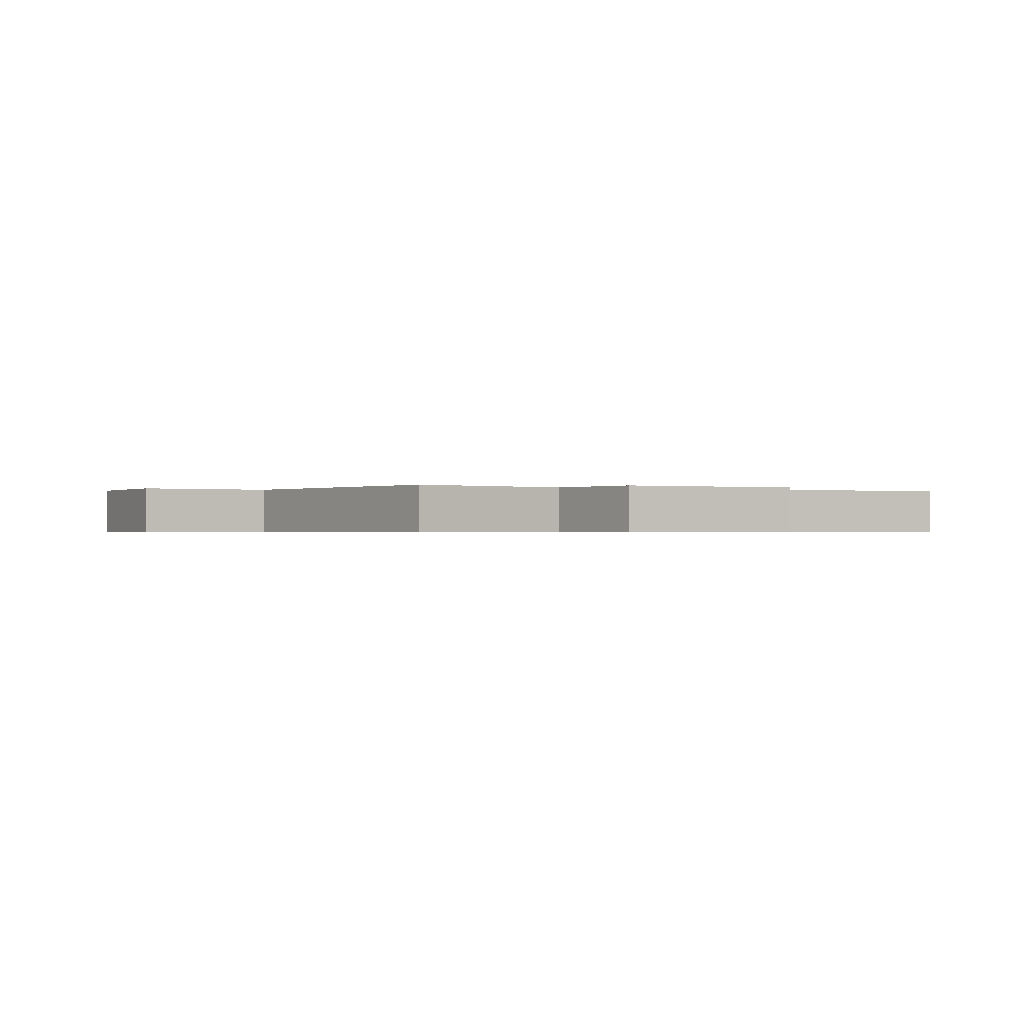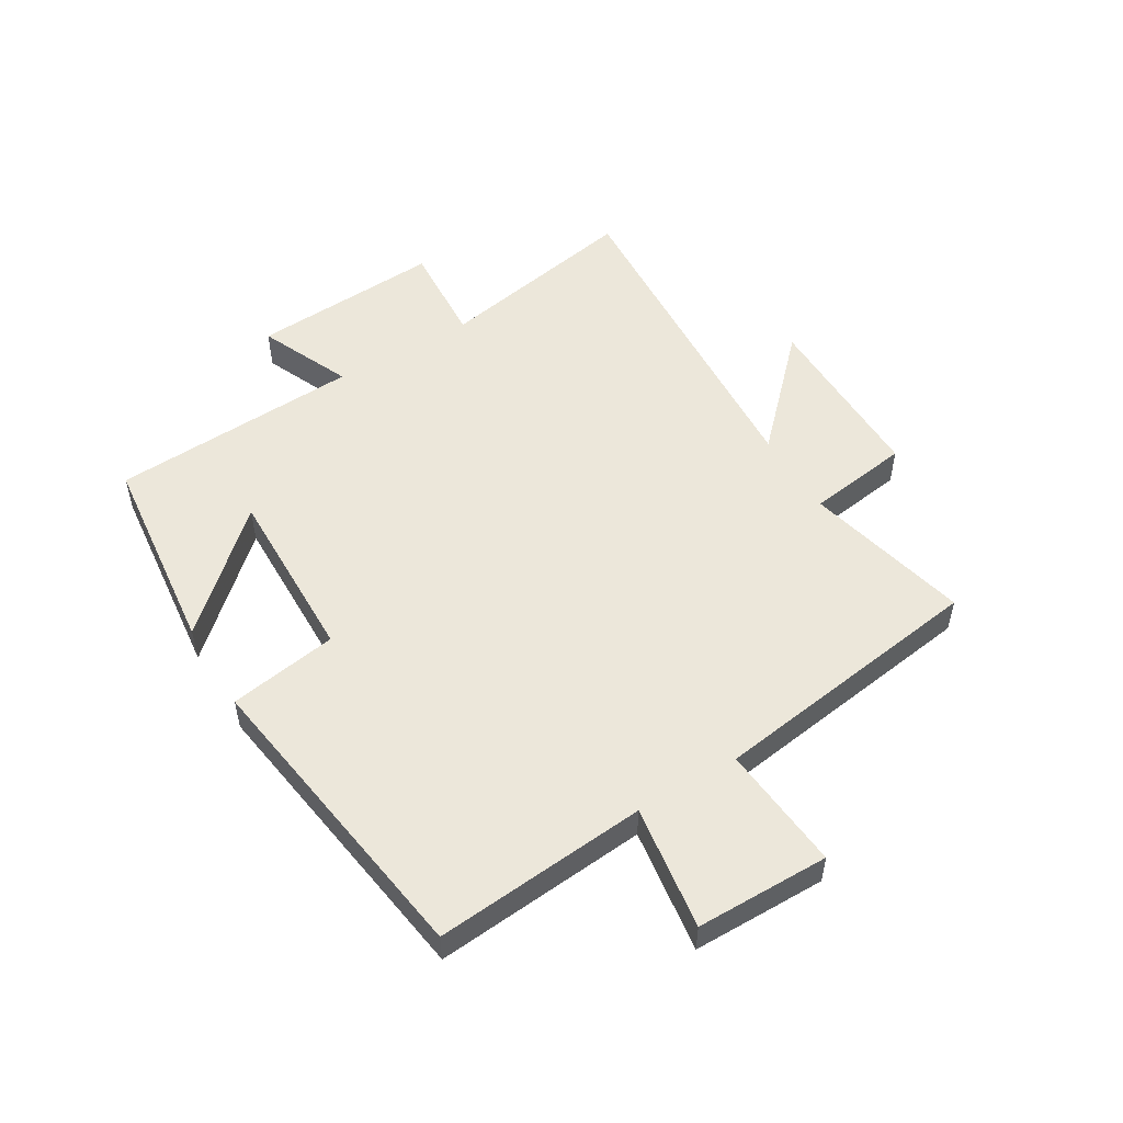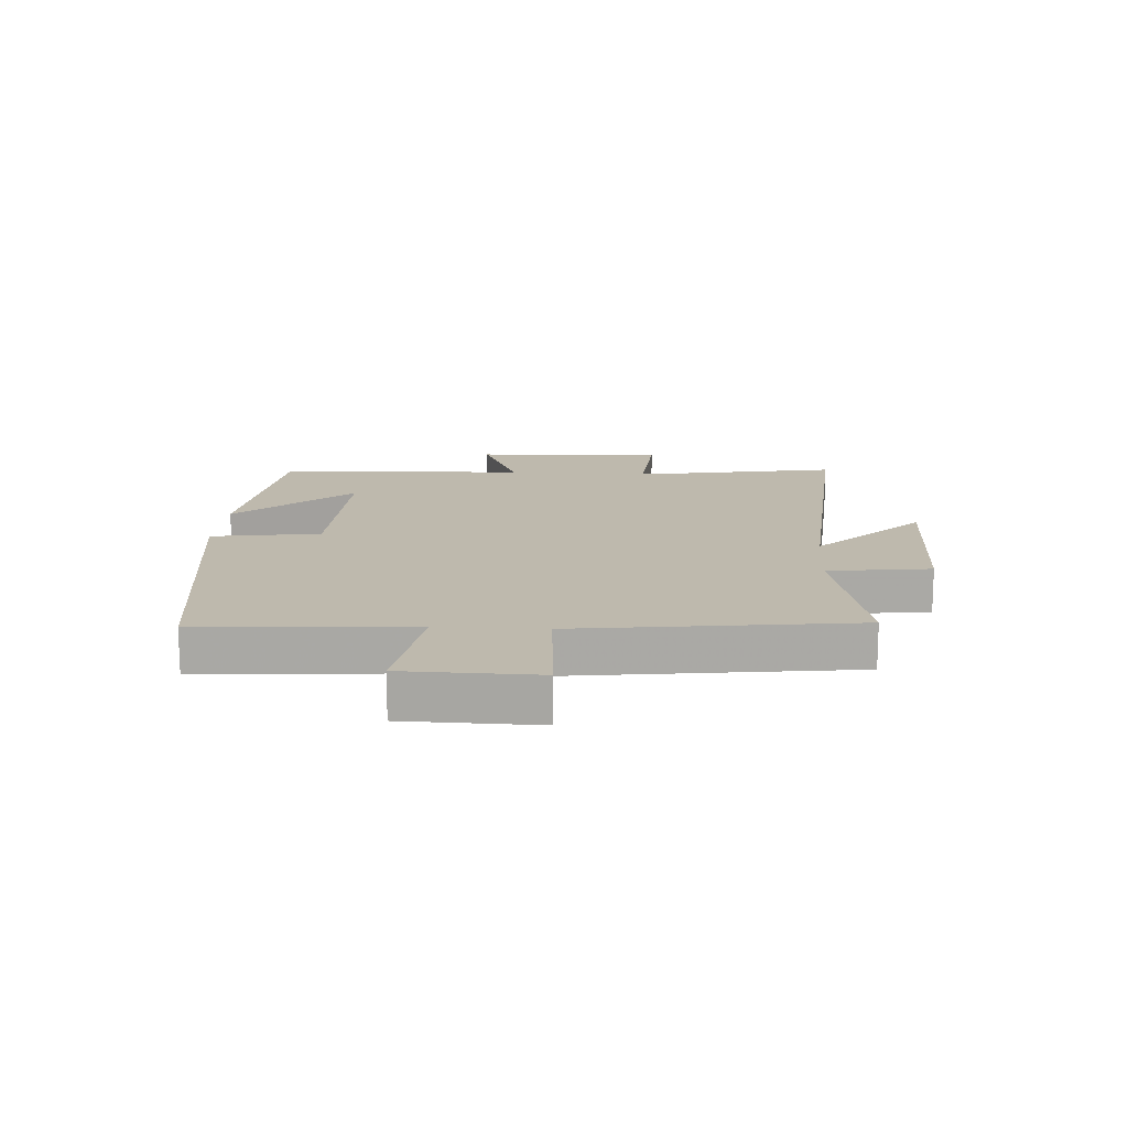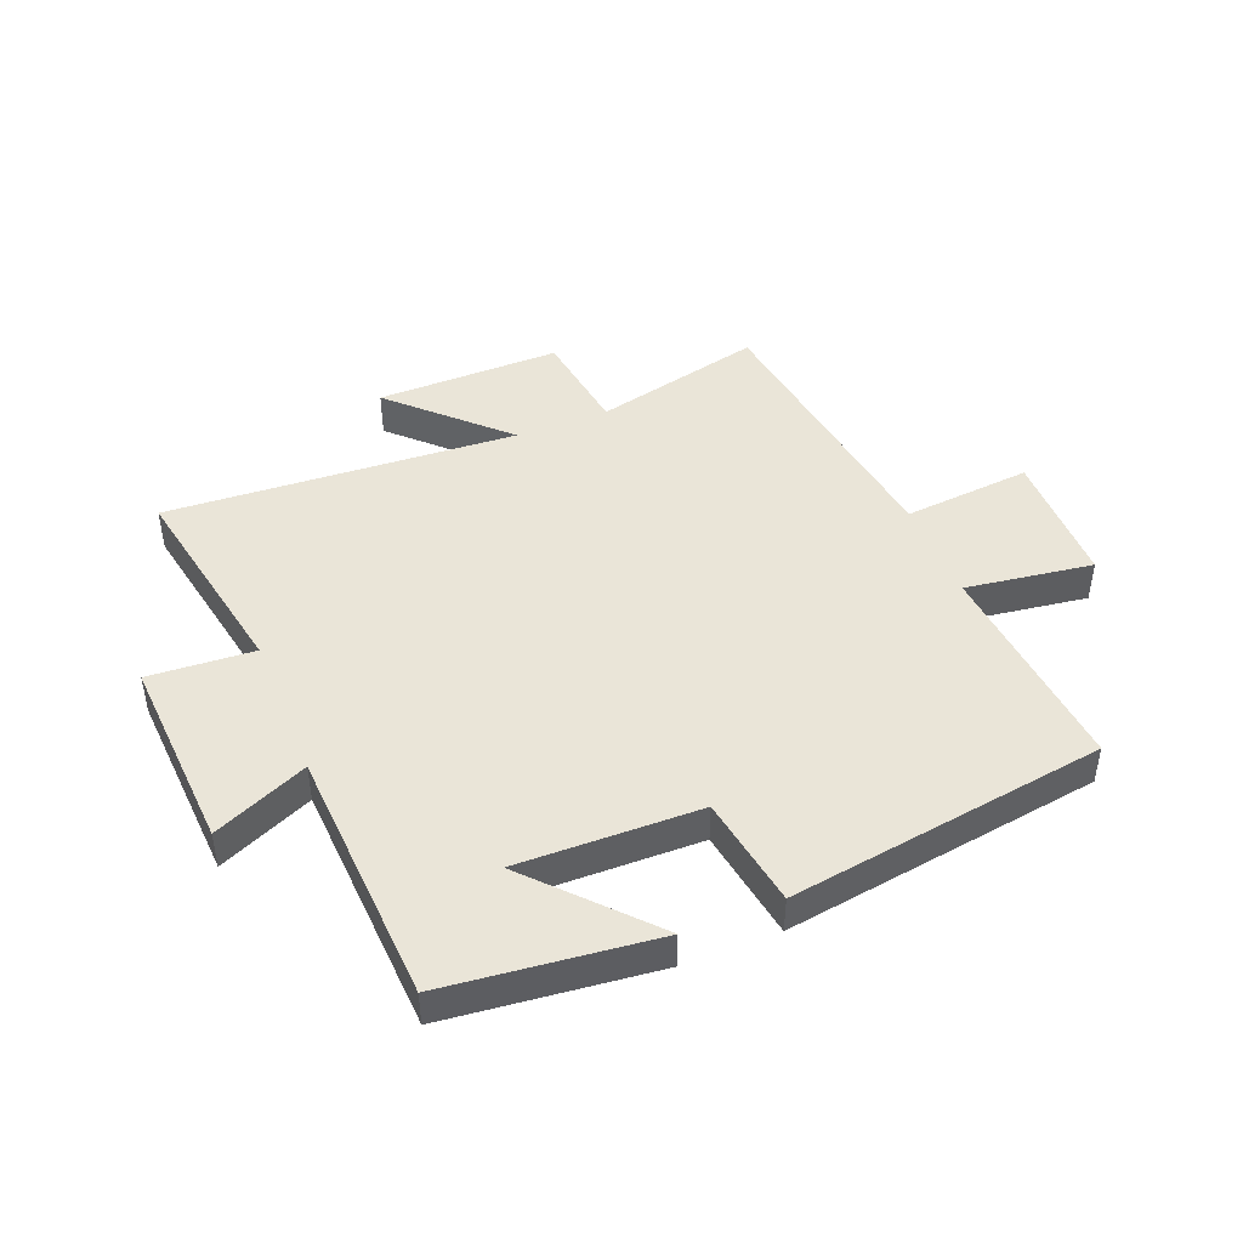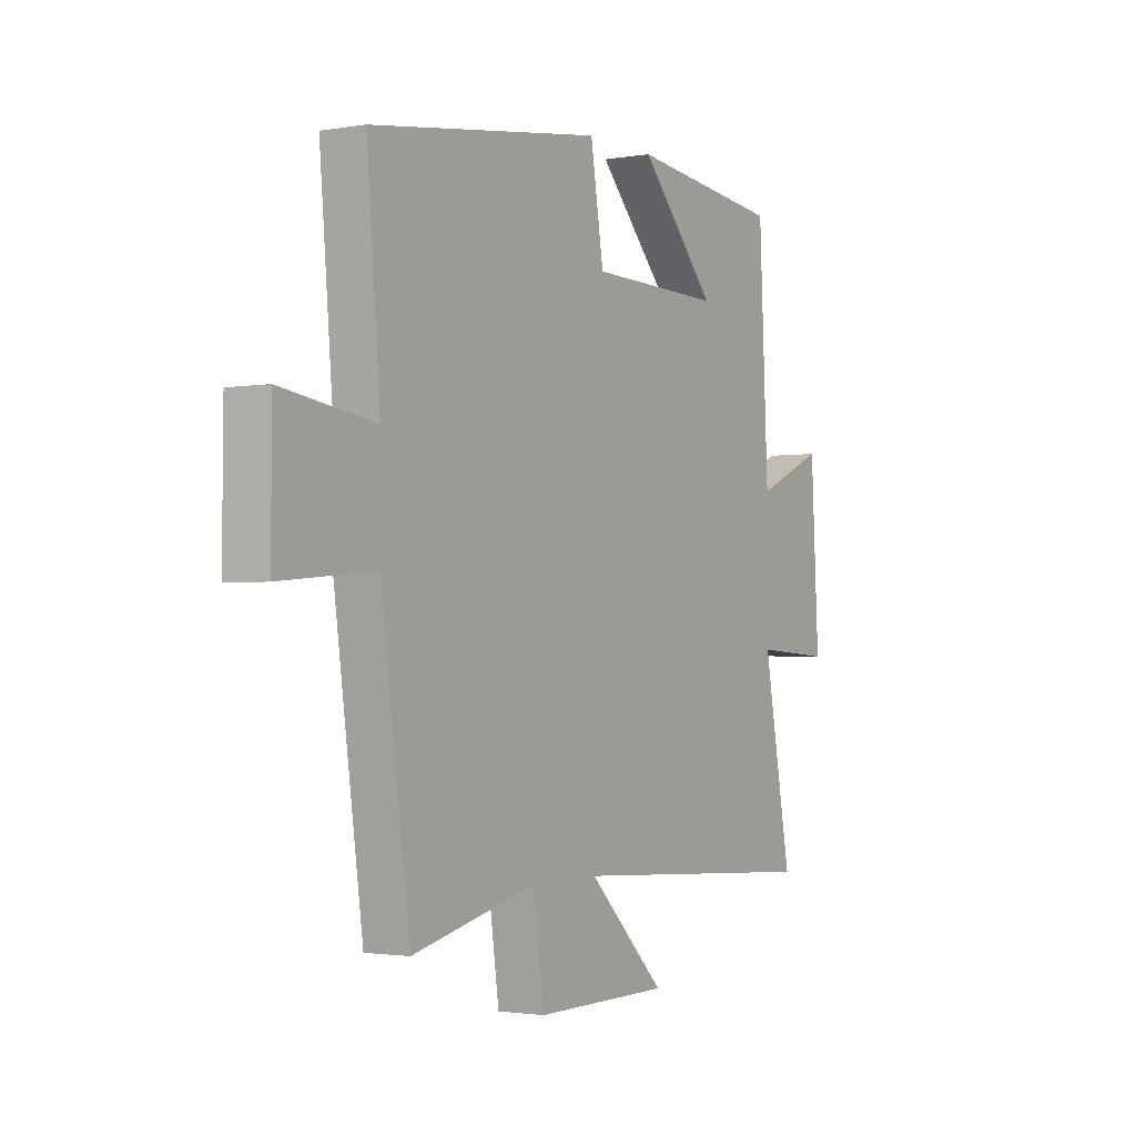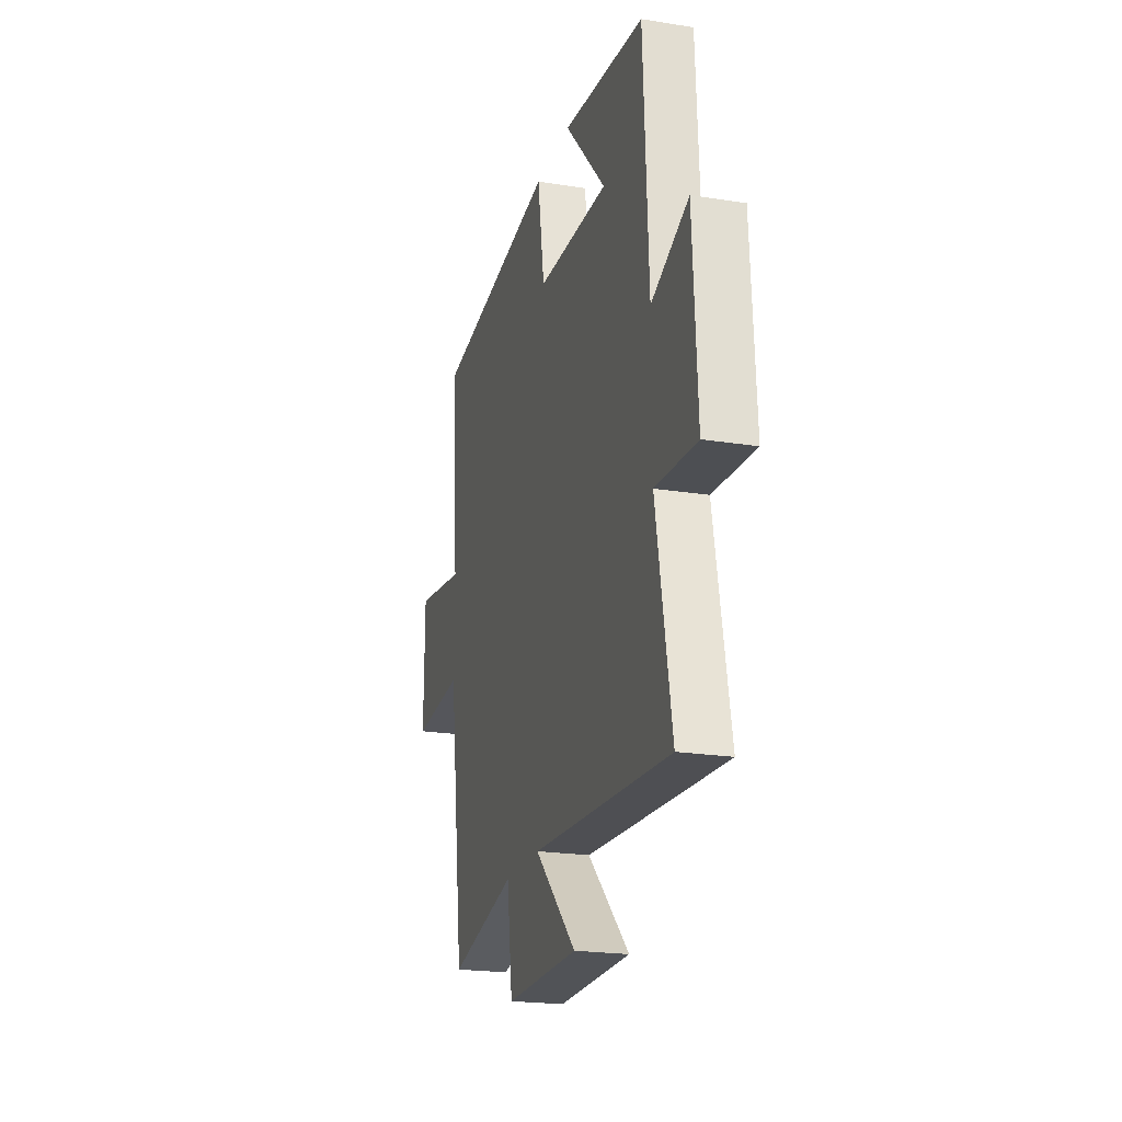
<metadata>
{"format":"obj","ext":"obj","renderer":"f3d","projection":"perspective","resolution":1024,"background":"white","views":[{"elev":-0.5,"azim":151.5,"up":"+Y"},{"elev":52.5,"azim":58.9,"up":"+Y"},{"elev":15.1,"azim":94.1,"up":"+Y"},{"elev":45.3,"azim":-22.0,"up":"+Y"},{"elev":-1.9,"azim":121.7,"up":"+Z"},{"elev":-21.5,"azim":-105.8,"up":"+Z"}]}
</metadata>
<code>
v -0.563 0.07 -0.535
v -0.5 0.07 -0.195
v -0.671 0.07 -0.206
v -0.653 0.07 0.112
v -0.5 0.07 0.045
v -0.479 0.07 0.462
v -0.139 0.07 0.5
v -0.31 0.07 0.313
v -0.014 0.07 0.319
v 0.015 0.07 0.5
v 0.53 0.07 0.425
v 0.5 0.07 0.071
v 0.707 0.07 0.101
v 0.709 0.07 -0.121
v 0.5 0.07 -0.103
v 0.436 0.07 -0.565
v 0.16 0.07 -0.5
v 0.136 0.07 -0.671
v -0.164 0.07 -0.669
v 0.008 0.07 -0.5
v -0.563 0 -0.535
v -0.5 0 -0.195
v -0.671 0 -0.206
v -0.653 0 0.112
v -0.5 0 0.045
v -0.479 0 0.462
v -0.139 0 0.5
v -0.31 0 0.313
v -0.014 0 0.319
v 0.015 0 0.5
v 0.53 0 0.425
v 0.5 0 0.071
v 0.707 0 0.101
v 0.709 0 -0.121
v 0.5 0 -0.103
v 0.436 0 -0.565
v 0.16 0 -0.5
v 0.136 0 -0.671
v -0.164 0 -0.669
v 0.008 0 -0.5
f 17 18 19 20
f 15 16 17
f 15 17 20
f 12 13 14 15
f 20 1 2
f 15 20 2
f 12 15 2
f 9 10 11 12
f 12 2 3
f 9 12 3
f 8 9 3
f 6 7 8
f 5 6 8
f 3 4 5
f 3 5 8
f 40 39 38 37
f 37 36 35
f 40 37 35
f 35 34 33 32
f 22 21 40
f 22 40 35
f 22 35 32
f 32 31 30 29
f 23 22 32
f 23 32 29
f 23 29 28
f 28 27 26
f 28 26 25
f 25 24 23
f 28 25 23
f 1 21 22 2
f 2 22 23 3
f 3 23 24 4
f 4 24 25 5
f 5 25 26 6
f 6 26 27 7
f 7 27 28 8
f 8 28 29 9
f 9 29 30 10
f 10 30 31 11
f 11 31 32 12
f 12 32 33 13
f 13 33 34 14
f 14 34 35 15
f 15 35 36 16
f 16 36 37 17
f 17 37 38 18
f 18 38 39 19
f 19 39 40 20
f 20 40 21 1

</code>
